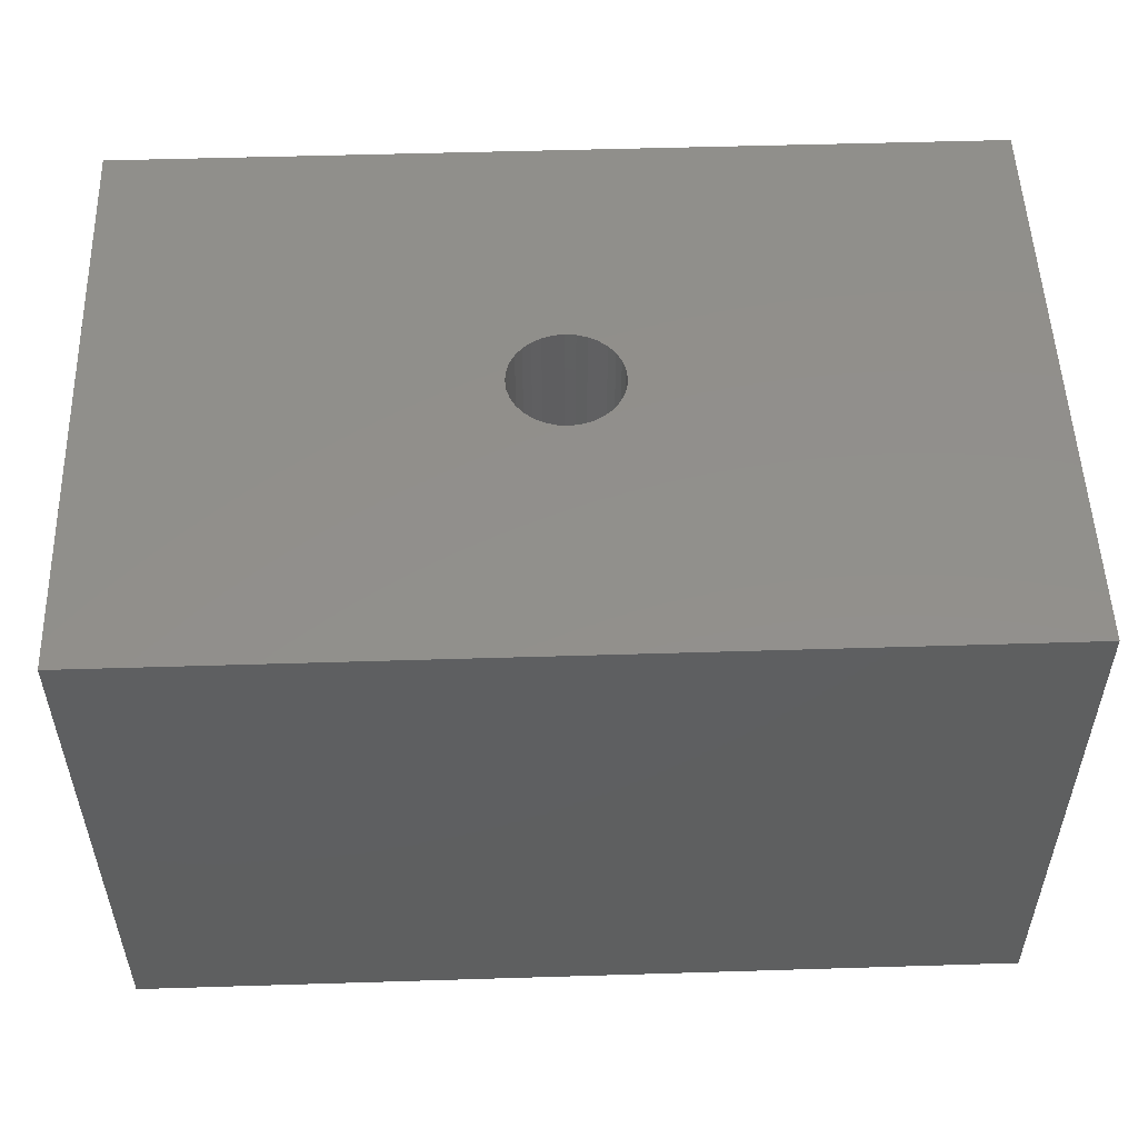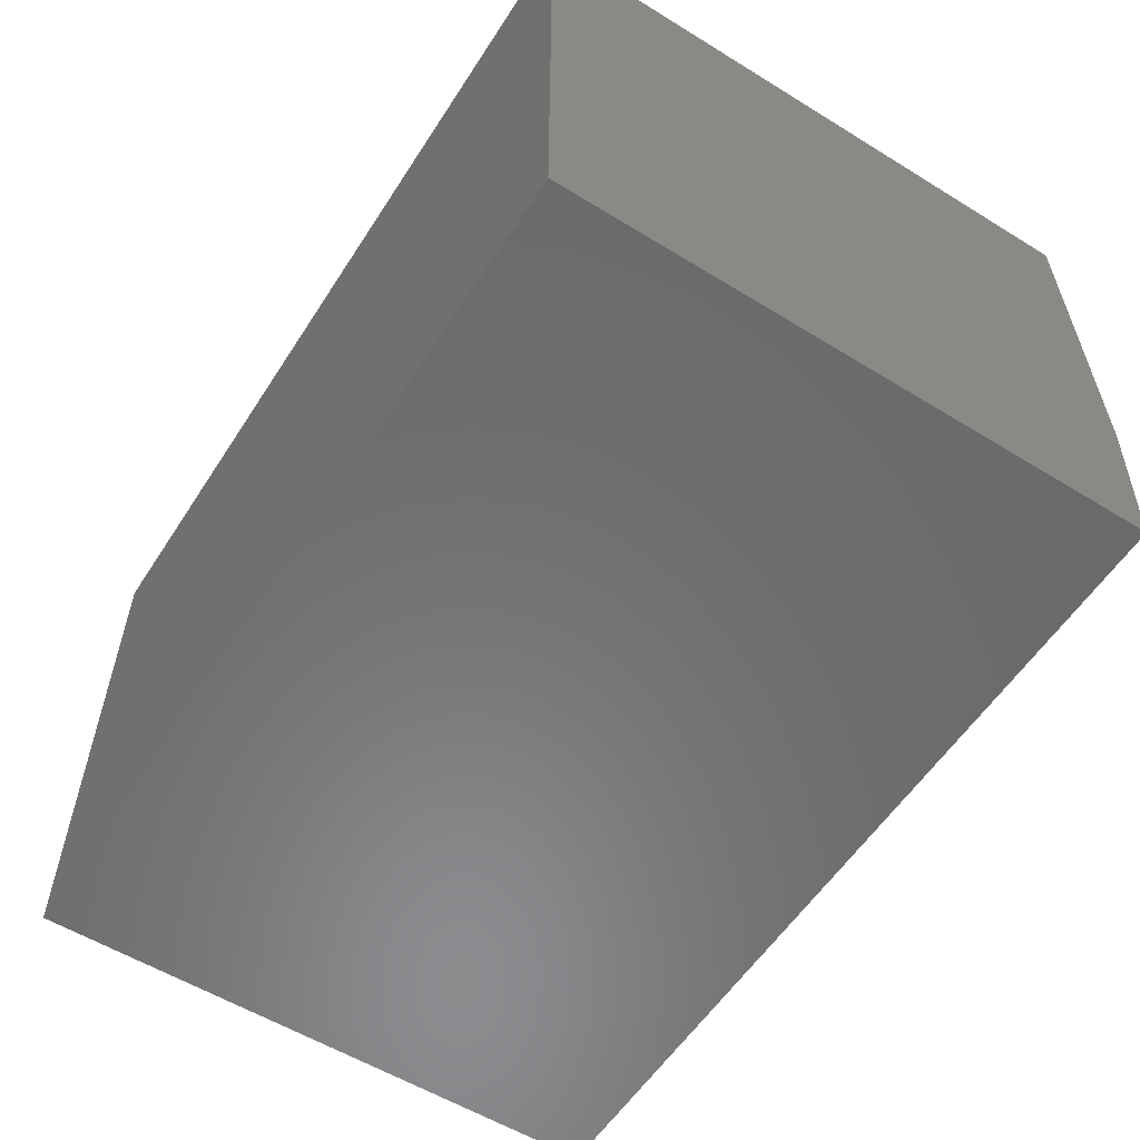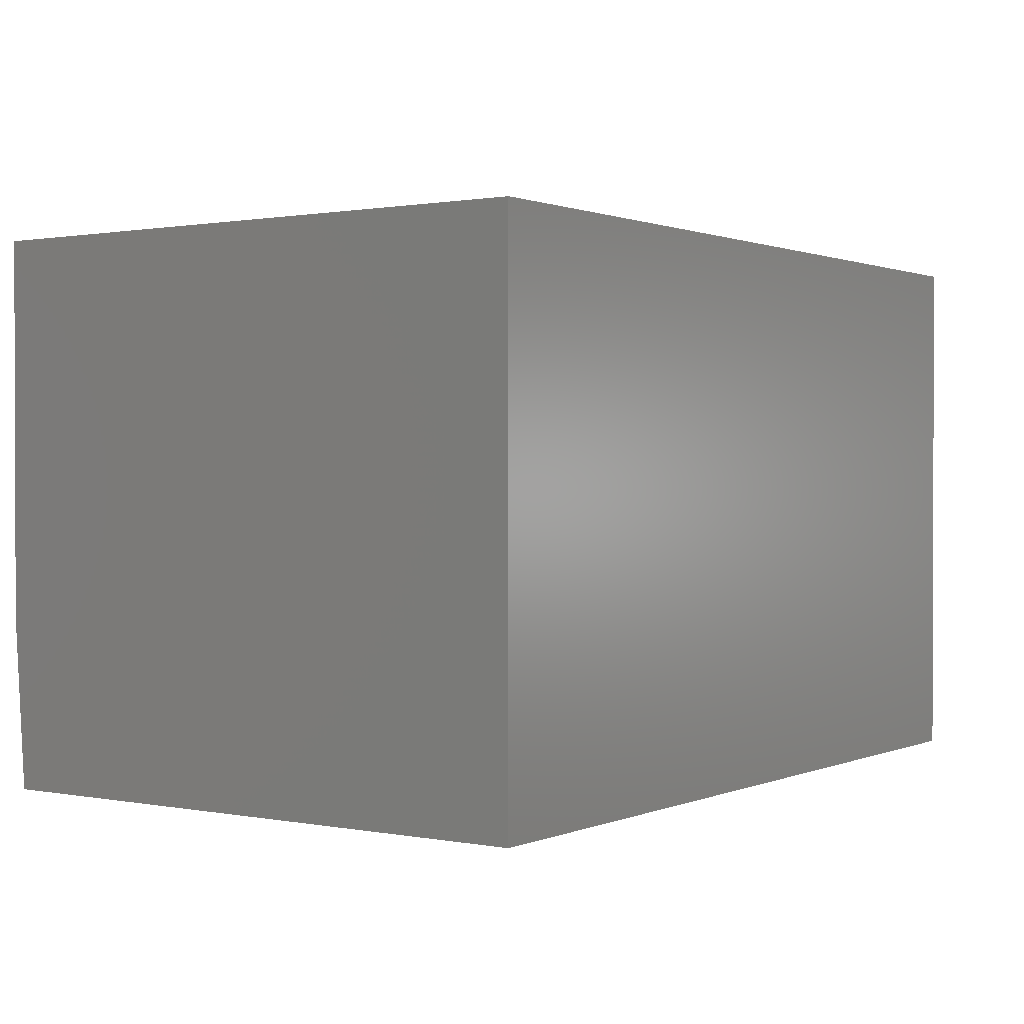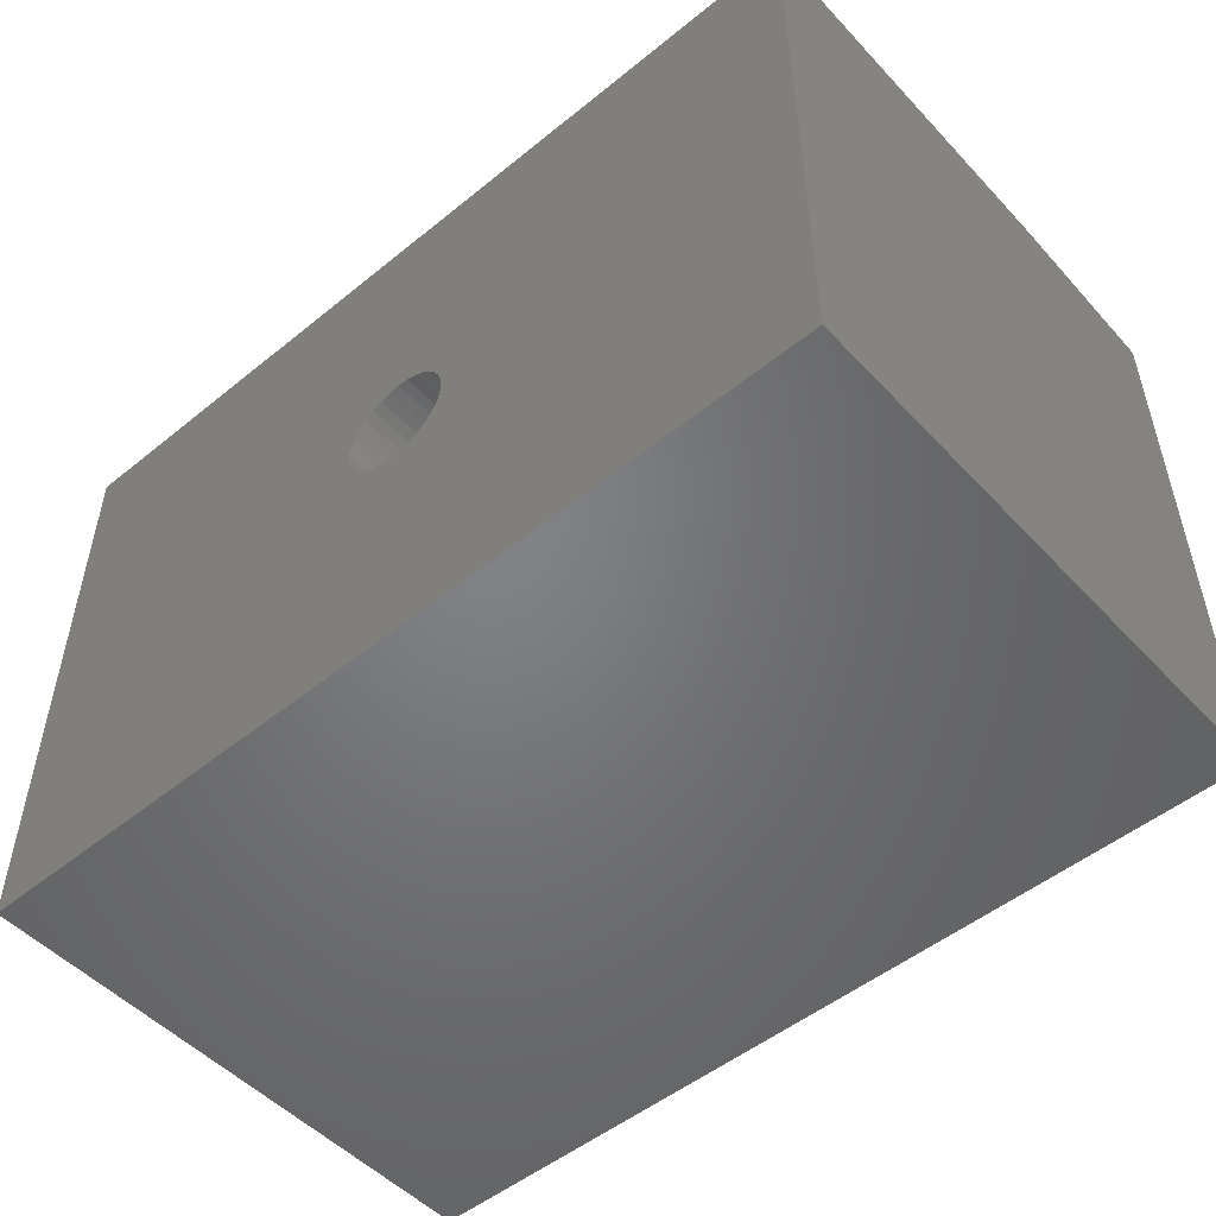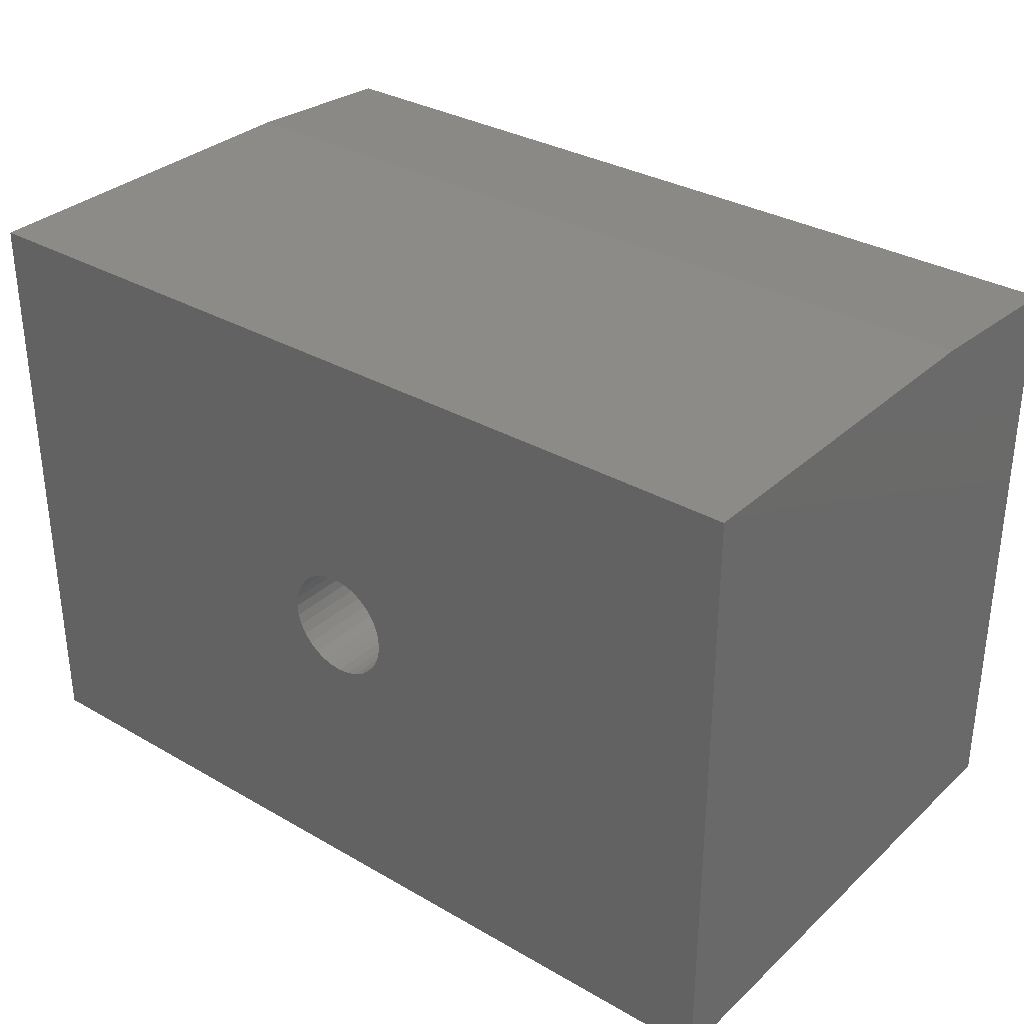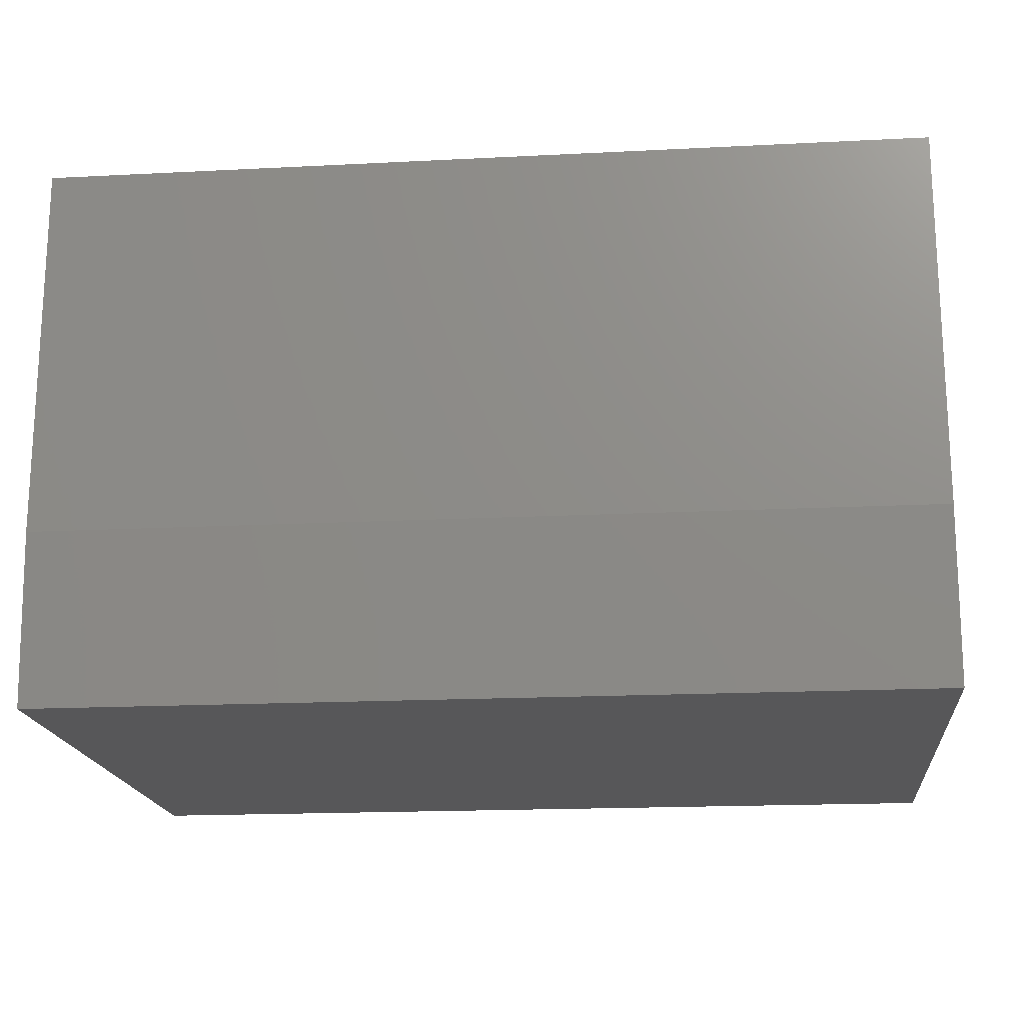
<metadata>
{"format":"stl","ext":"stl","renderer":"f3d","projection":"perspective","resolution":1024,"background":"white","views":[{"elev":52.3,"azim":-1.9,"up":"+Z"},{"elev":-57.1,"azim":57.4,"up":"+Z"},{"elev":1.0,"azim":-55.3,"up":"+Z"},{"elev":-51.0,"azim":41.4,"up":"+Y"},{"elev":32.5,"azim":38.7,"up":"+Y"},{"elev":-17.9,"azim":-174.3,"up":"+Z"}]}
</metadata>
<code>
# stl→obj: 74 verts, 144 faces
v -0.6016 0.4091 0.75
v -0.6016 -0.4141 0.75
v -0.07668 0.01463 0.75
v -0.07242 0.0287 0.75
v -0.06549 0.04167 0.75
v -0.05616 0.05303 0.75
v -0.04479 0.06236 0.75
v -0.03183 0.06929 0.75
v -0.01776 0.07356 0.75
v 0.6016 0.4091 0.75
v -0.003125 0.075 0.75
v 0.01151 0.07356 0.75
v 0.02558 0.06929 0.75
v 0.03854 0.06236 0.75
v 0.04991 0.05303 0.75
v 0.05924 0.04167 0.75
v 0.06617 0.0287 0.75
v 0.07043 0.01463 0.75
v 0.6016 -0.4141 0.75
v -0.003125 -0.075 0.75
v -0.01776 -0.07356 0.75
v -0.03183 -0.06929 0.75
v -0.04479 -0.06236 0.75
v -0.05616 -0.05303 0.75
v -0.06549 -0.04167 0.75
v -0.07242 -0.0287 0.75
v -0.07668 -0.01463 0.75
v -0.07812 9.185e-18 0.75
v 0.07187 0 0.75
v 0.07043 -0.01463 0.75
v 0.06617 -0.0287 0.75
v 0.05924 -0.04167 0.75
v 0.04991 -0.05303 0.75
v 0.03854 -0.06236 0.75
v 0.02558 -0.06929 0.75
v 0.01151 -0.07356 0.75
v -0.003125 -0.075 0.375
v 0.01151 -0.07356 0.375
v 0.02558 -0.06929 0.375
v 0.03854 -0.06236 0.375
v 0.04991 -0.05303 0.375
v 0.05924 -0.04167 0.375
v 0.06617 -0.0287 0.375
v 0.07043 -0.01463 0.375
v 0.07187 0 0.375
v -0.01776 -0.07356 0.375
v -0.03183 -0.06929 0.375
v -0.04479 -0.06236 0.375
v -0.05616 -0.05303 0.375
v -0.06549 -0.04167 0.375
v -0.07242 -0.0287 0.375
v -0.07668 -0.01463 0.375
v -0.07812 9.185e-18 0.375
v -0.003125 0.075 0.375
v -0.01776 0.07356 0.375
v -0.03183 0.06929 0.375
v -0.04479 0.06236 0.375
v -0.05616 0.05303 0.375
v -0.06549 0.04167 0.375
v -0.07242 0.0287 0.375
v -0.07668 0.01463 0.375
v 0.01151 0.07356 0.375
v 0.02558 0.06929 0.375
v 0.03854 0.06236 0.375
v 0.04991 0.05303 0.375
v 0.05924 0.04167 0.375
v 0.06617 0.0287 0.375
v 0.07043 0.01463 0.375
v -0.6016 -0.4141 0
v -0.6016 0.3935 0
v 0.6016 -0.4141 0
v 0.6016 0.3935 0
v -0.6016 0.4091 0.2344
v 0.6016 0.4091 0.2344
f 1 2 3
f 1 3 4
f 1 4 5
f 1 5 6
f 1 6 7
f 1 7 8
f 1 8 9
f 10 1 9
f 10 9 11
f 10 11 12
f 10 12 13
f 10 13 14
f 10 14 15
f 10 15 16
f 10 16 17
f 10 17 18
f 10 18 19
f 2 19 20
f 2 20 21
f 2 21 22
f 2 22 23
f 2 23 24
f 2 24 25
f 2 25 26
f 2 26 27
f 2 27 28
f 2 28 3
f 19 18 29
f 19 29 30
f 19 30 31
f 19 31 32
f 19 32 33
f 19 33 34
f 19 34 35
f 19 35 36
f 19 36 20
f 37 36 38
f 38 36 35
f 38 35 39
f 39 35 34
f 39 34 40
f 40 34 33
f 40 33 41
f 41 33 32
f 41 32 42
f 42 32 31
f 42 31 43
f 43 31 30
f 43 30 44
f 44 30 29
f 44 29 45
f 36 37 20
f 20 37 46
f 20 46 21
f 21 46 47
f 21 47 22
f 22 47 48
f 22 48 23
f 23 48 49
f 23 49 24
f 24 49 50
f 24 50 25
f 25 50 51
f 25 51 26
f 26 51 52
f 26 52 27
f 27 52 53
f 27 53 28
f 54 9 55
f 55 9 8
f 55 8 56
f 56 8 7
f 56 7 57
f 57 7 6
f 57 6 58
f 58 6 5
f 58 5 59
f 59 5 4
f 59 4 60
f 60 4 3
f 60 3 61
f 61 3 28
f 61 28 53
f 9 54 11
f 11 54 62
f 11 62 12
f 12 62 63
f 12 63 13
f 13 63 64
f 13 64 14
f 14 64 65
f 14 65 15
f 15 65 66
f 15 66 16
f 16 66 67
f 16 67 17
f 17 67 68
f 17 68 18
f 18 68 45
f 18 45 29
f 55 62 54
f 62 55 56
f 62 56 63
f 63 56 57
f 63 57 64
f 64 57 58
f 64 58 65
f 41 48 40
f 40 48 47
f 40 47 39
f 39 47 46
f 39 46 38
f 38 46 37
f 65 58 66
f 66 58 59
f 66 59 67
f 67 59 60
f 67 60 68
f 68 60 61
f 68 61 45
f 45 61 53
f 45 53 44
f 44 53 52
f 44 52 43
f 43 52 51
f 43 51 42
f 42 51 50
f 42 50 41
f 41 50 49
f 41 49 48
f 69 70 71
f 71 70 72
f 69 2 70
f 70 2 1
f 70 1 73
f 10 74 1
f 1 74 73
f 19 71 10
f 10 71 72
f 10 72 74
f 74 72 73
f 73 72 70
f 2 69 19
f 19 69 71

</code>
